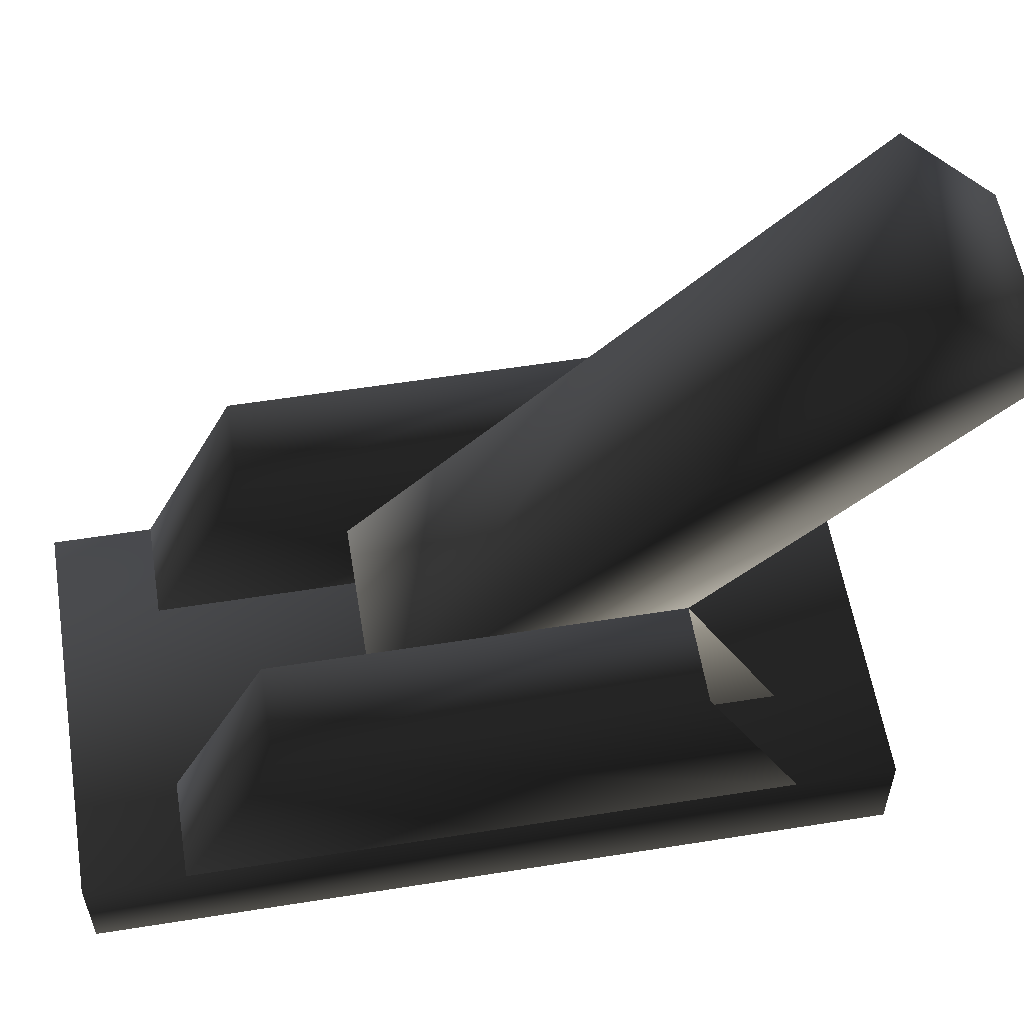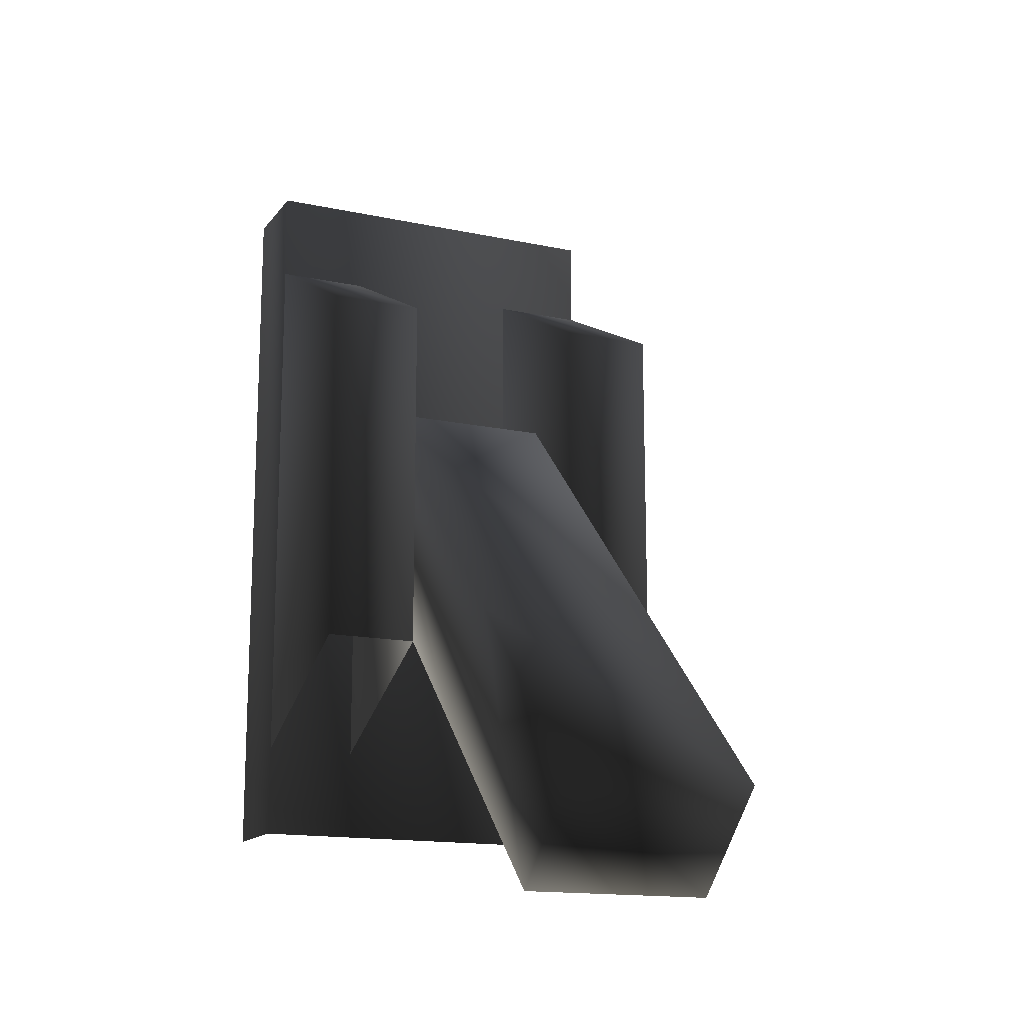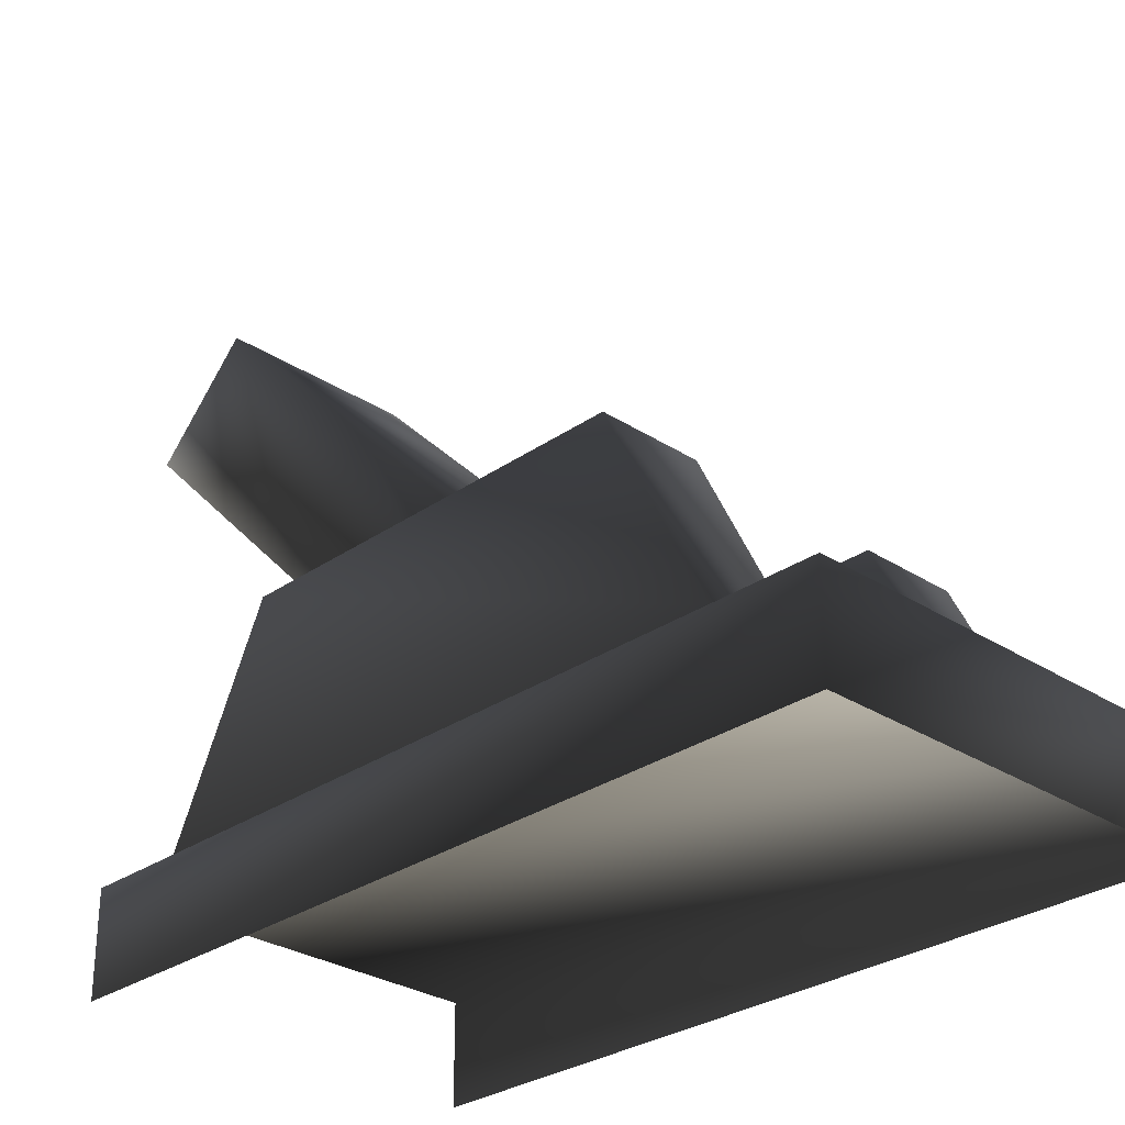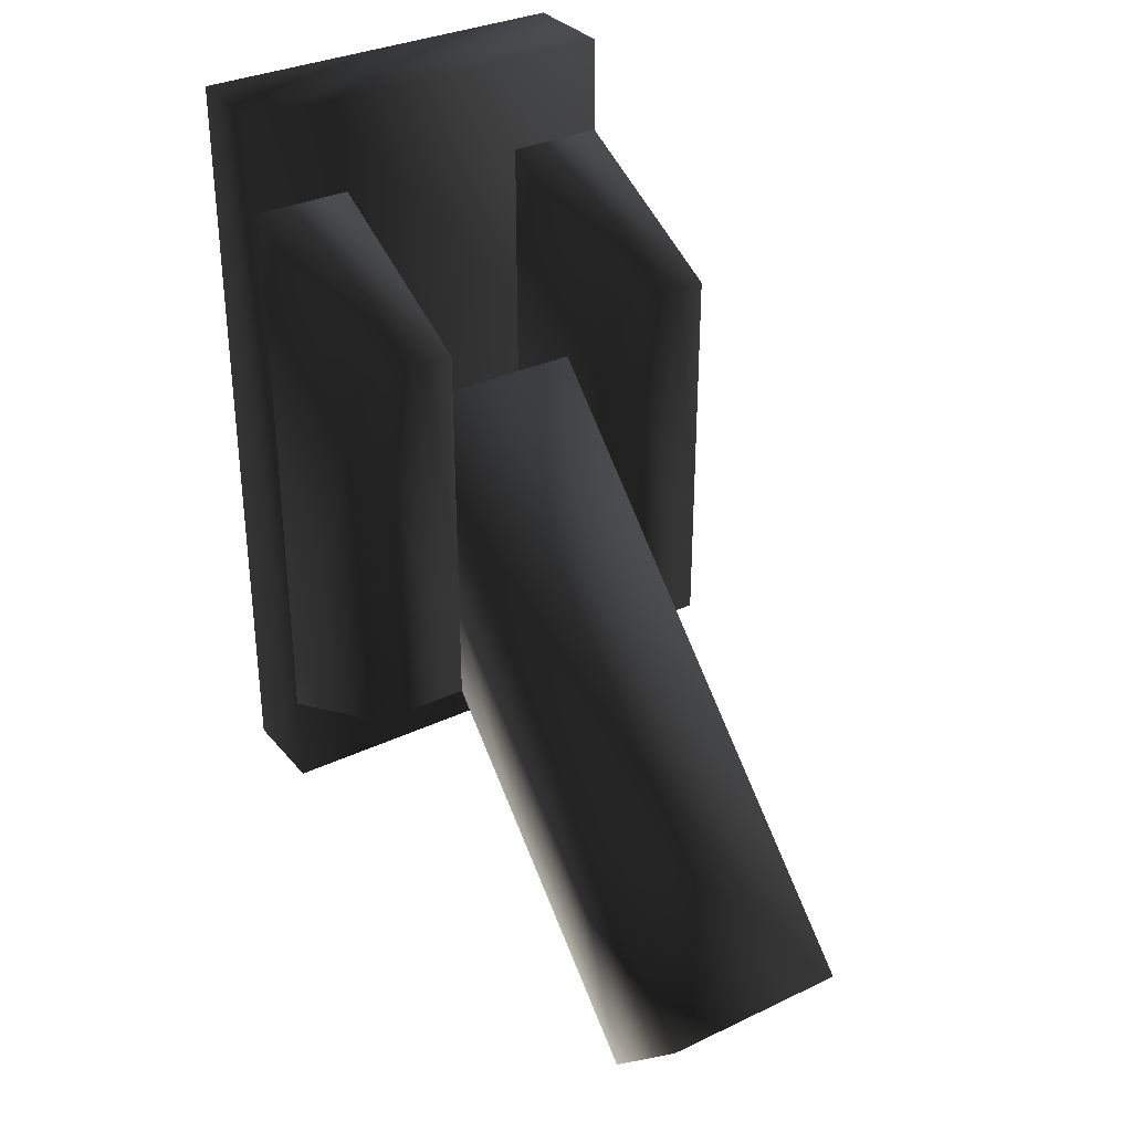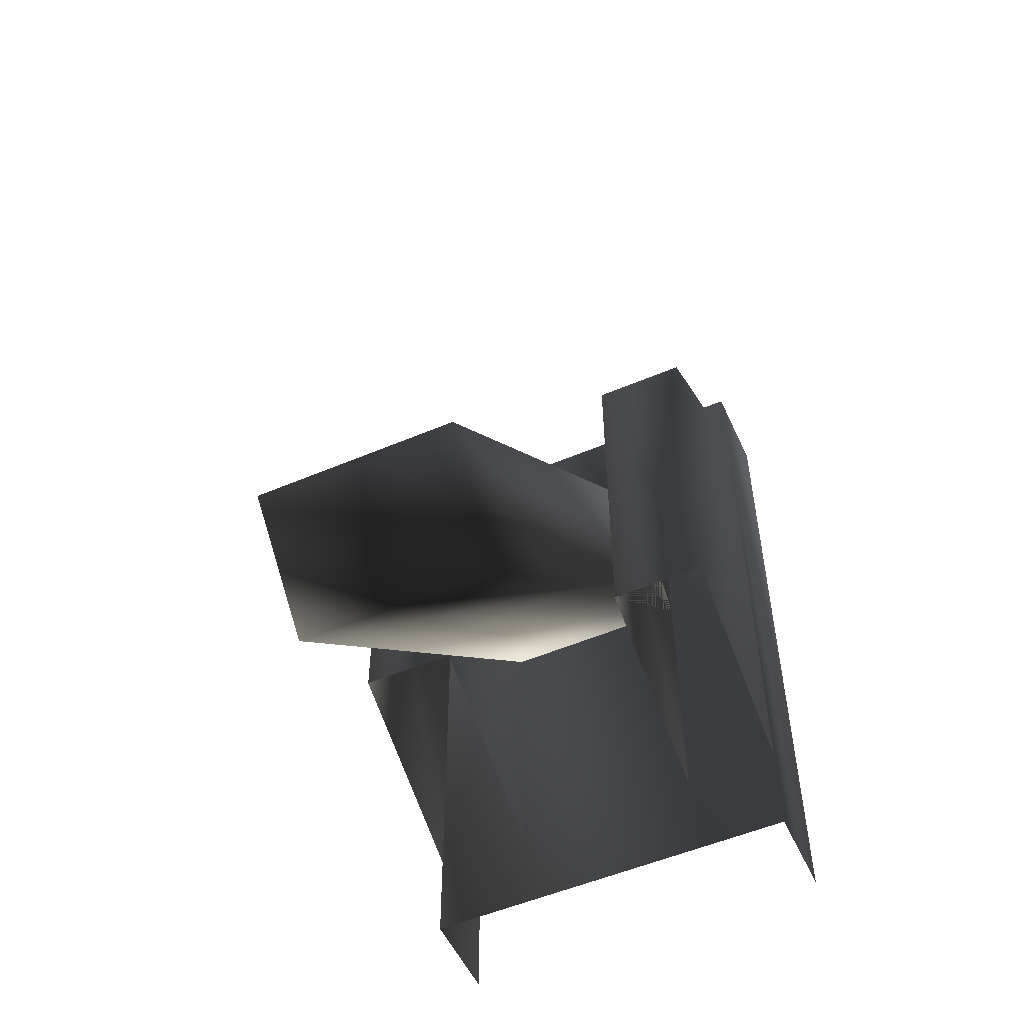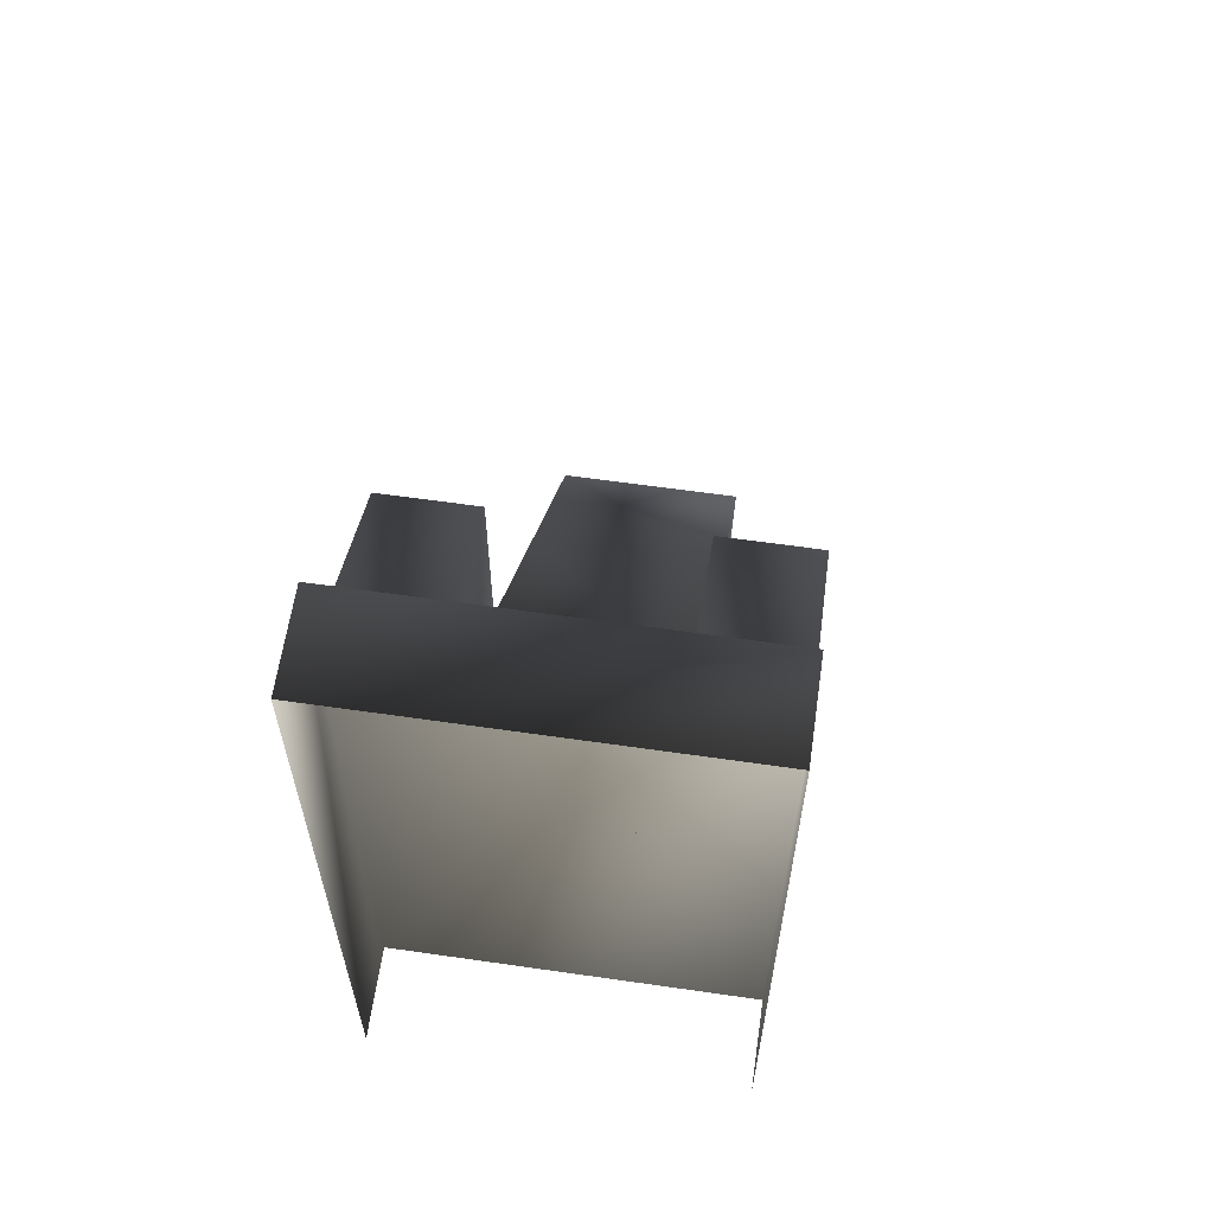
<metadata>
{"format":"obj","ext":"obj","renderer":"f3d","projection":"perspective","resolution":1024,"background":"white","views":[{"elev":57.1,"azim":-99.4,"up":"+Z"},{"elev":-15.2,"azim":-24.3,"up":"+Y"},{"elev":-29.1,"azim":136.0,"up":"+Z"},{"elev":32.8,"azim":-33.2,"up":"+Y"},{"elev":-53.5,"azim":24.4,"up":"+Y"},{"elev":61.9,"azim":-171.7,"up":"+Y"}]}
</metadata>
<code>
v 16 160 -64
v 16 160 -56
v -16 160 -56
v -16 160 -64
v -16 160 -64
v -16 160 -56
v -16 96 -56
v -16 96 -64
v 16 96 -64
v 16 96 -56
v 16 160 -56
v 16 160 -64
v 16 96 -56
v -16 96 -56
v -16 160 -56
v 16 160 -56
v 8 144 -40
v 16 144 -40
v 16 112 -40
v 8 112 -40
v 8 152 -56
v 16 152 -56
v 16 144 -40
v 8 144 -40
v 16 152 -56
v 16 104 -56
v 16 112 -40
v 16 144 -40
v 8 104 -56
v 8 152 -56
v 8 144 -40
v 8 112 -40
v -16 144 -40
v -8 144 -40
v -8 112 -40
v -16 112 -40
v -16 152 -56
v -8 152 -56
v -8 144 -40
v -16 144 -40
v -8 152 -56
v -8 104 -56
v -8 112 -40
v -8 144 -40
v -16 104 -56
v -16 152 -56
v -16 144 -40
v -16 112 -40
v 8 136 -48
v -8 136 -48
v -8 128 -56
v 8 128 -56
v 8 128 -56
v -8 128 -56
v -8 104 -32
v 8 104 -32
v 8 112 -24
v -8 112 -24
v -8 136 -48
v 8 136 -48
v -8 136 -48
v -8 112 -24
v -8 104 -32
v -8 128 -56
v 8 112 -24
v 8 136 -48
v 8 128 -56
v 8 104 -32
v 8 88 -16
v -8 88 -16
v -8 96 -8
v 8 96 -8
v 8 96 -8
v -8 96 -8
v -8 112 -24
v 8 112 -24
v 8 104 -32
v -8 104 -32
v -8 88 -16
v 8 88 -16
v 8 96 -8
v 8 112 -24
v 8 104 -32
v 8 88 -16
v -8 112 -24
v -8 96 -8
v -8 88 -16
v -8 104 -32
f 1/0 2/0 3/0
f 1/0 3/0 4/0
f 5/0 6/0 7/0
f 5/0 7/0 8/0
f 9/0 10/0 11/0
f 9/0 11/0 12/0
f 13/0 14/0 15/0
f 13/0 15/0 16/0
f 17/0 18/0 19/0
f 17/0 19/0 20/0
f 21/0 22/0 23/0
f 21/0 23/0 24/0
f 25/0 26/0 27/0
f 25/0 27/0 28/0
f 29/0 30/0 31/0
f 29/0 31/0 32/0
f 33/0 34/0 35/0
f 33/0 35/0 36/0
f 37/0 38/0 39/0
f 37/0 39/0 40/0
f 41/0 42/0 43/0
f 41/0 43/0 44/0
f 45/0 46/0 47/0
f 45/0 47/0 48/0
f 49/0 50/0 51/0
f 49/0 51/0 52/0
f 53/0 54/0 55/0
f 53/0 55/0 56/0
f 57/0 58/0 59/0
f 57/0 59/0 60/0
f 61/0 62/0 63/0
f 61/0 63/0 64/0
f 65/0 66/0 67/0
f 65/0 67/0 68/0
f 69/0 70/0 71/0
f 69/0 71/0 72/0
f 73/0 74/0 75/0
f 73/0 75/0 76/0
f 77/0 78/0 79/0
f 77/0 79/0 80/0
f 81/0 82/0 83/0
f 81/0 83/0 84/0
f 85/0 86/0 87/0
f 85/0 87/0 88/0

</code>
